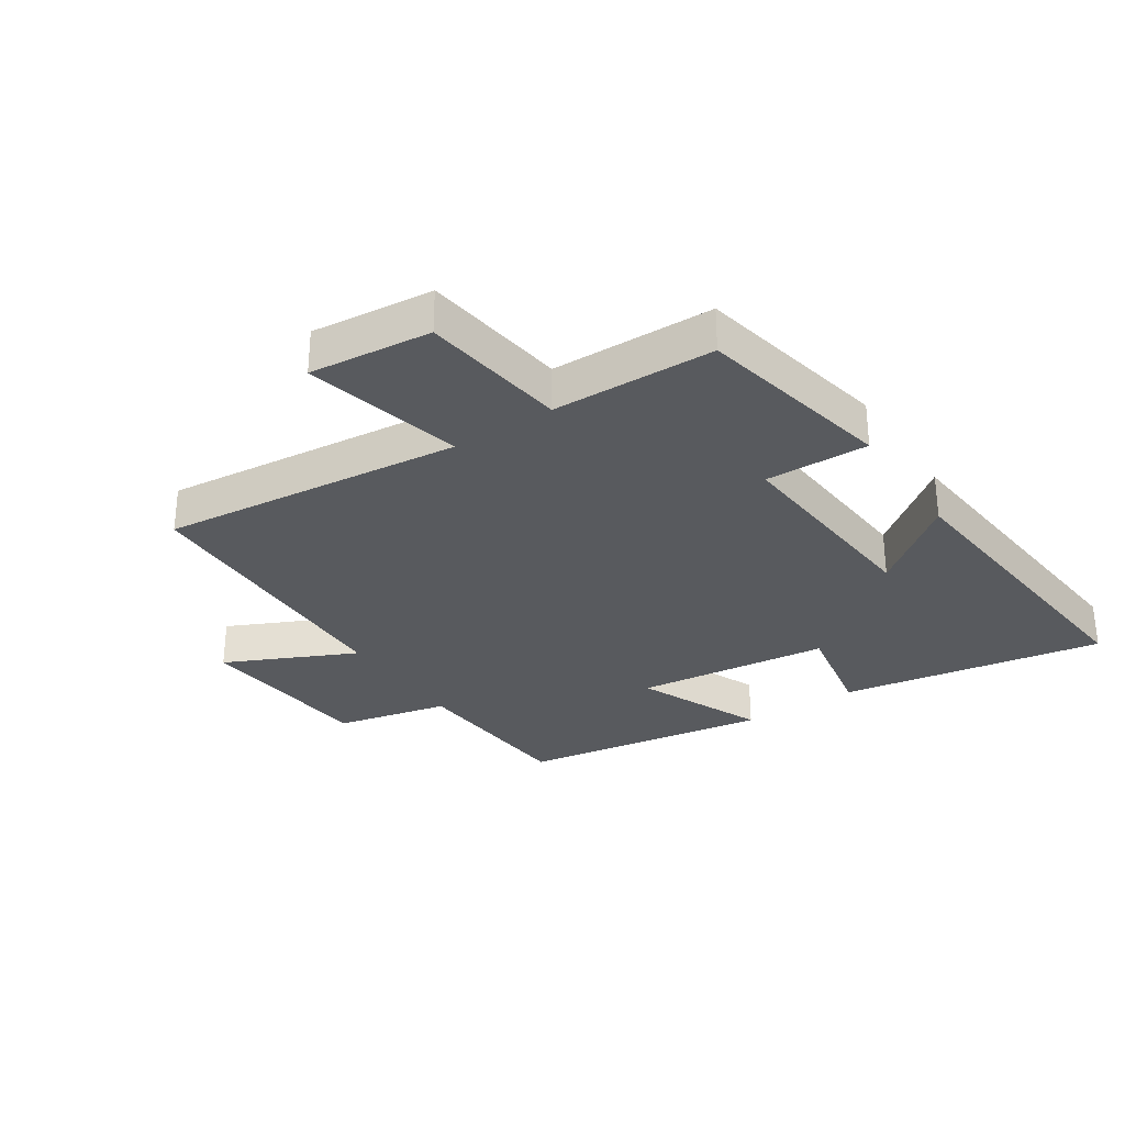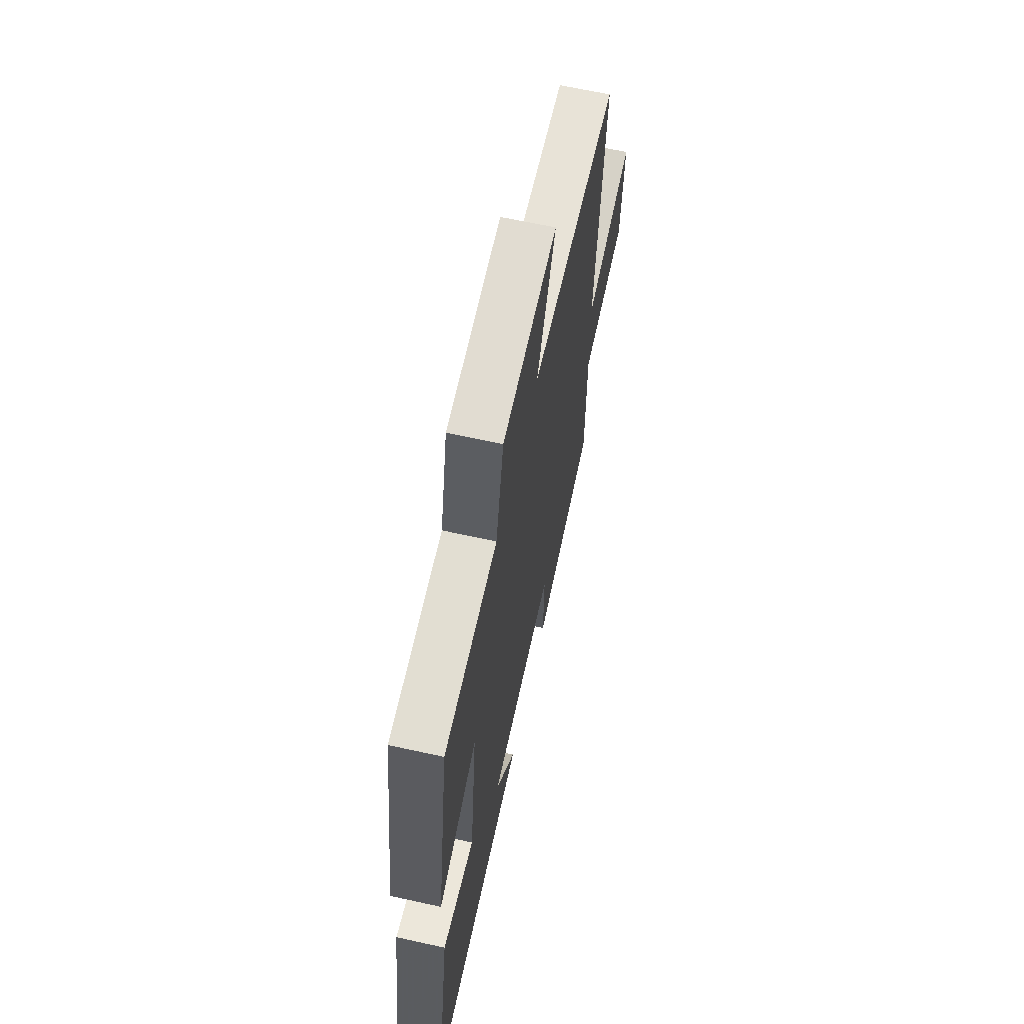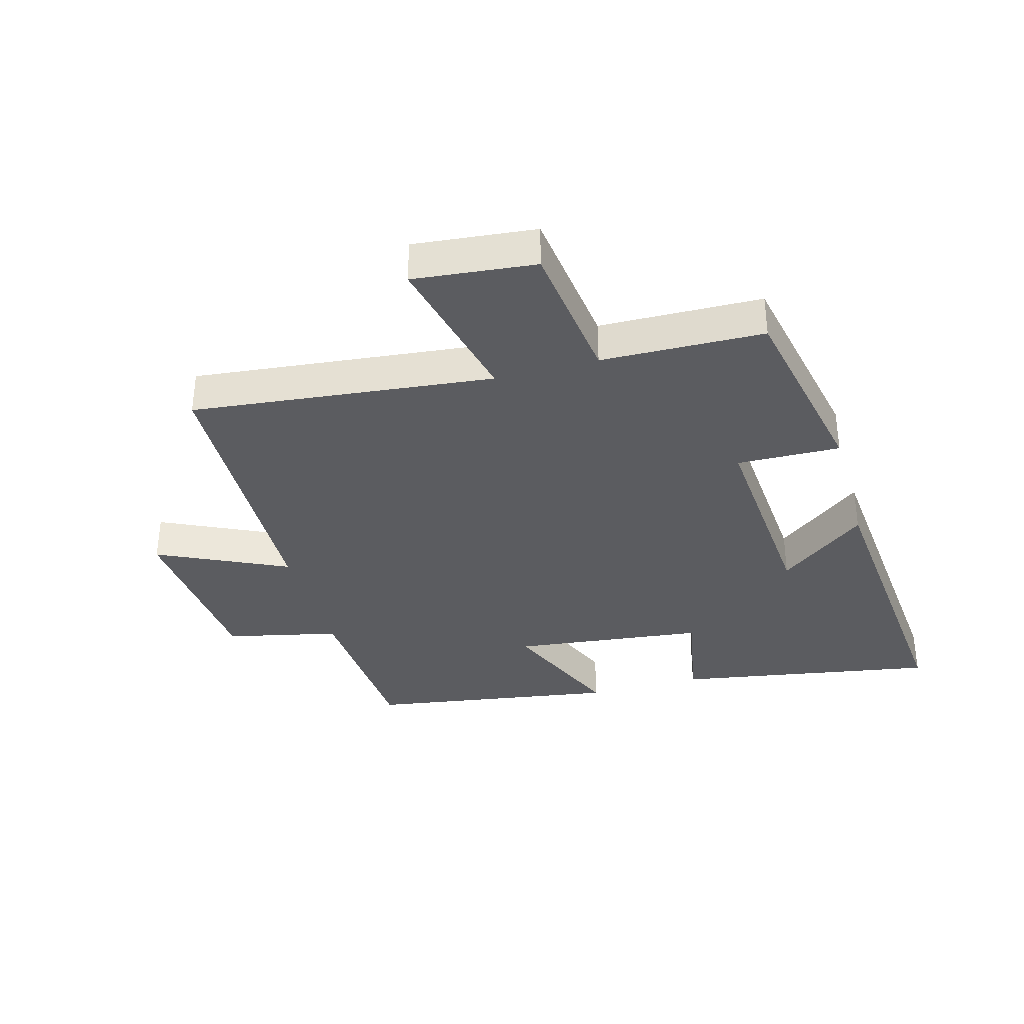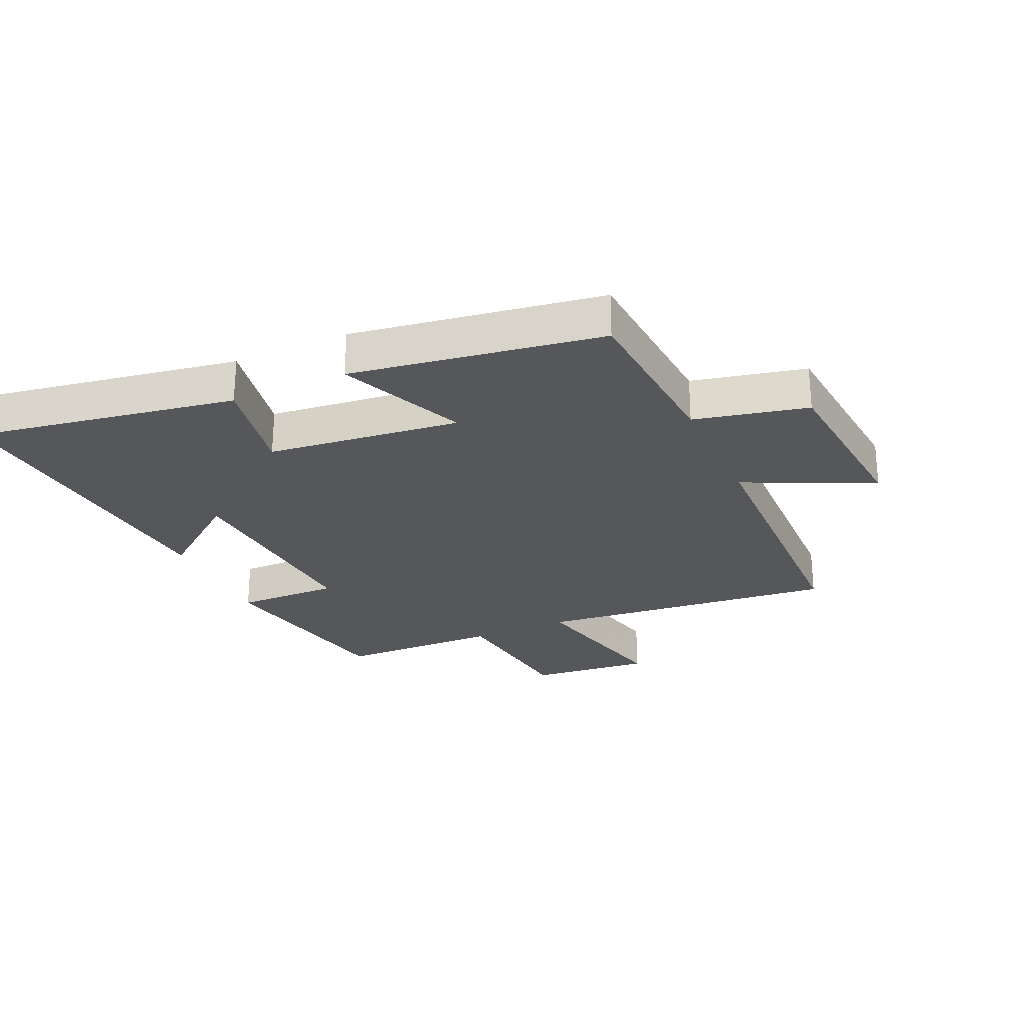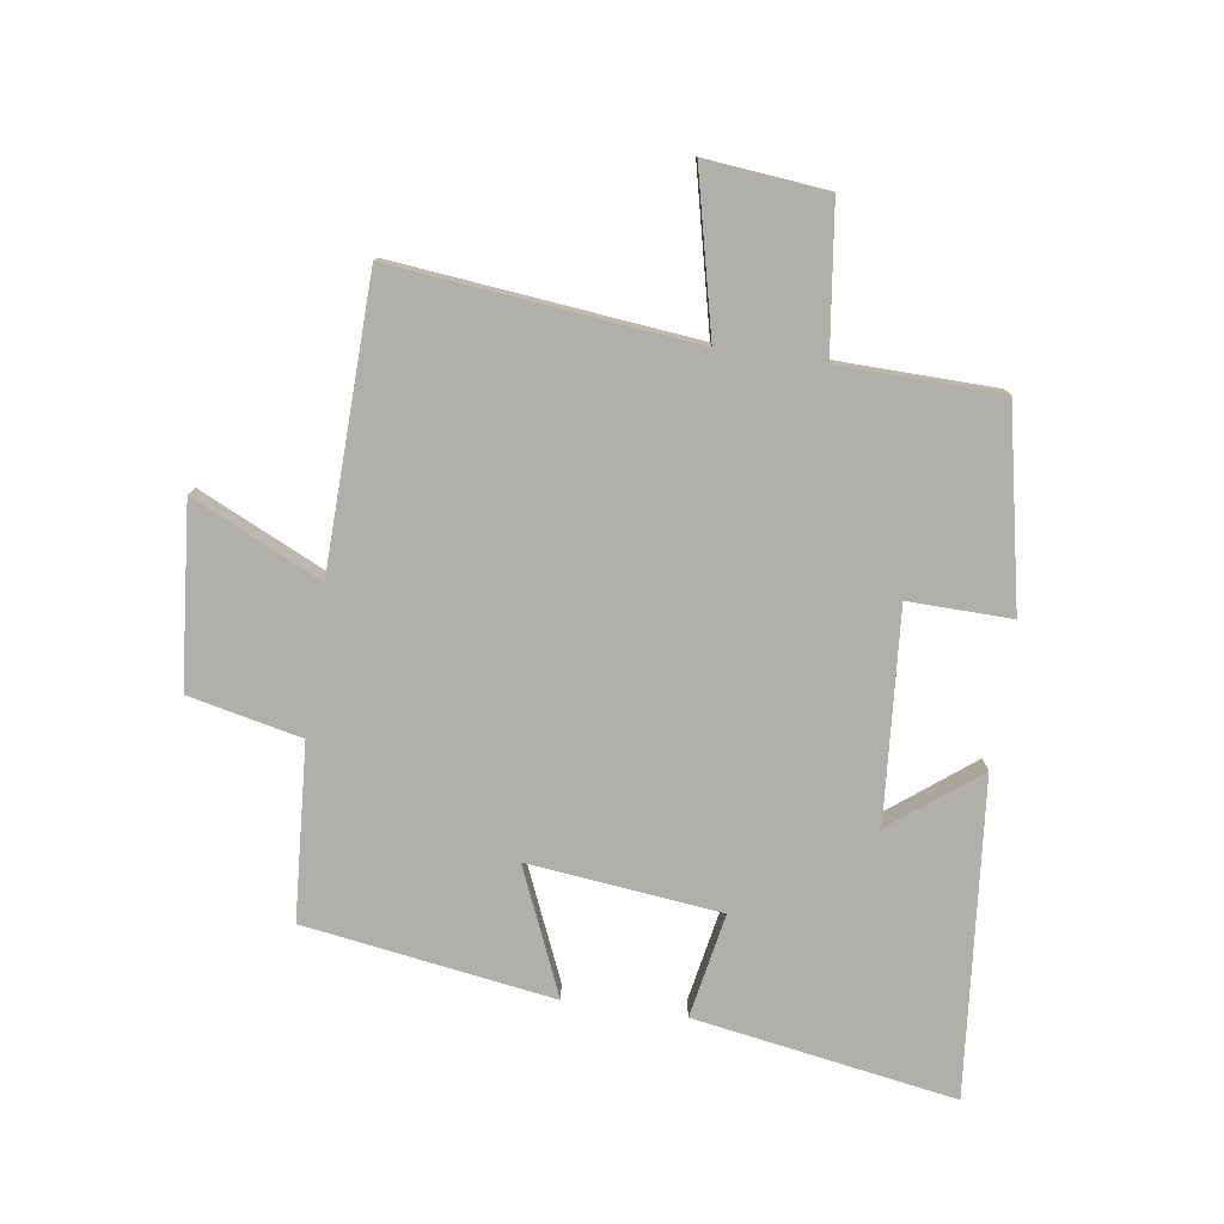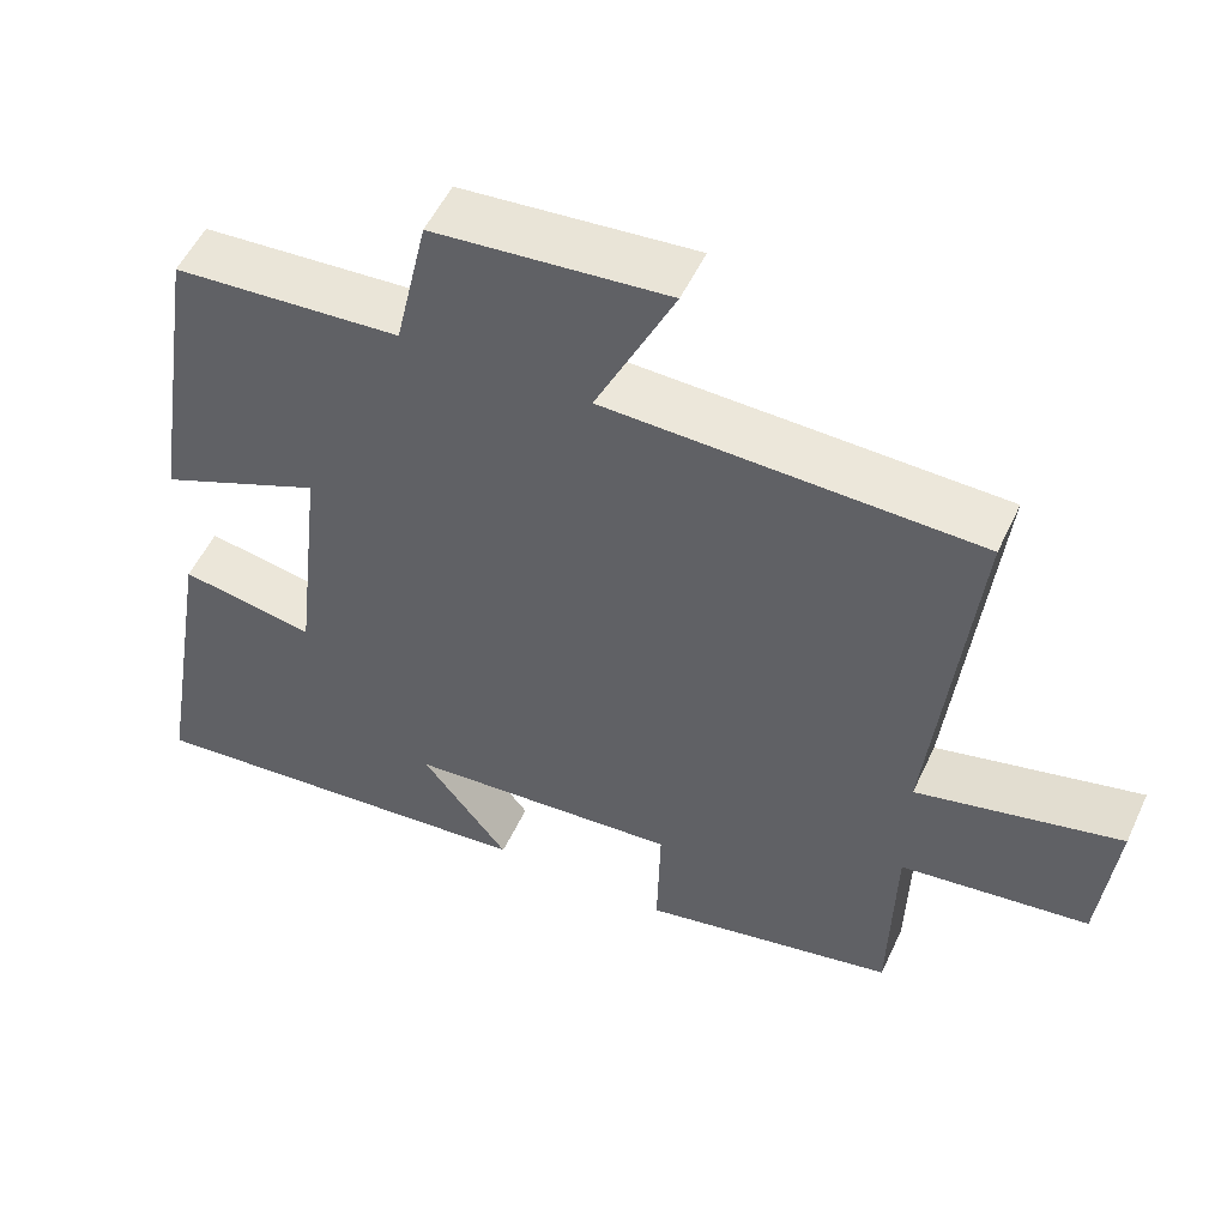
<metadata>
{"format":"obj","ext":"obj","renderer":"f3d","projection":"perspective","resolution":1024,"background":"white","views":[{"elev":-30.6,"azim":123.6,"up":"+Y"},{"elev":63.8,"azim":-77.4,"up":"+Z"},{"elev":-35.1,"azim":105.5,"up":"+Y"},{"elev":-26.4,"azim":-65.6,"up":"+Y"},{"elev":-78.0,"azim":81.8,"up":"+Y"},{"elev":53.2,"azim":24.6,"up":"+Z"}]}
</metadata>
<code>
v 0.494 0.07 -0.435
v 0.173 0.07 -0.5
v 0.177 0.07 -0.332
v -0.167 0.07 -0.358
v -0.057 0.07 -0.5
v -0.572 0.07 -0.547
v -0.5 0.07 -0.12
v -0.33 0.07 -0.152
v -0.294 0.07 0.162
v -0.5 0.07 0.074
v -0.437 0.07 0.481
v -0.152 0.07 0.5
v -0.111 0.07 0.684
v 0.183 0.07 0.71
v 0.084 0.07 0.5
v 0.552 0.07 0.487
v 0.5 0.07 -0.003
v 0.758 0.07 0.057
v 0.738 0.07 -0.141
v 0.5 0.07 -0.171
v 0.494 0 -0.435
v 0.173 0 -0.5
v 0.177 0 -0.332
v -0.167 0 -0.358
v -0.057 0 -0.5
v -0.572 0 -0.547
v -0.5 0 -0.12
v -0.33 0 -0.152
v -0.294 0 0.162
v -0.5 0 0.074
v -0.437 0 0.481
v -0.152 0 0.5
v -0.111 0 0.684
v 0.183 0 0.71
v 0.084 0 0.5
v 0.552 0 0.487
v 0.5 0 -0.003
v 0.758 0 0.057
v 0.738 0 -0.141
v 0.5 0 -0.171
f 17 18 19 20
f 17 20 1 2
f 15 16 17
f 12 13 14 15
f 9 10 11 12
f 8 9 12 15
f 5 6 7 8
f 4 5 8
f 3 4 8 15
f 17 2 3
f 3 15 17
f 40 39 38 37
f 22 21 40 37
f 37 36 35
f 35 34 33 32
f 32 31 30 29
f 35 32 29 28
f 28 27 26 25
f 28 25 24
f 35 28 24 23
f 23 22 37
f 37 35 23
f 1 21 22 2
f 2 22 23 3
f 3 23 24 4
f 4 24 25 5
f 5 25 26 6
f 6 26 27 7
f 7 27 28 8
f 8 28 29 9
f 9 29 30 10
f 10 30 31 11
f 11 31 32 12
f 12 32 33 13
f 13 33 34 14
f 14 34 35 15
f 15 35 36 16
f 16 36 37 17
f 17 37 38 18
f 18 38 39 19
f 19 39 40 20
f 20 40 21 1

</code>
